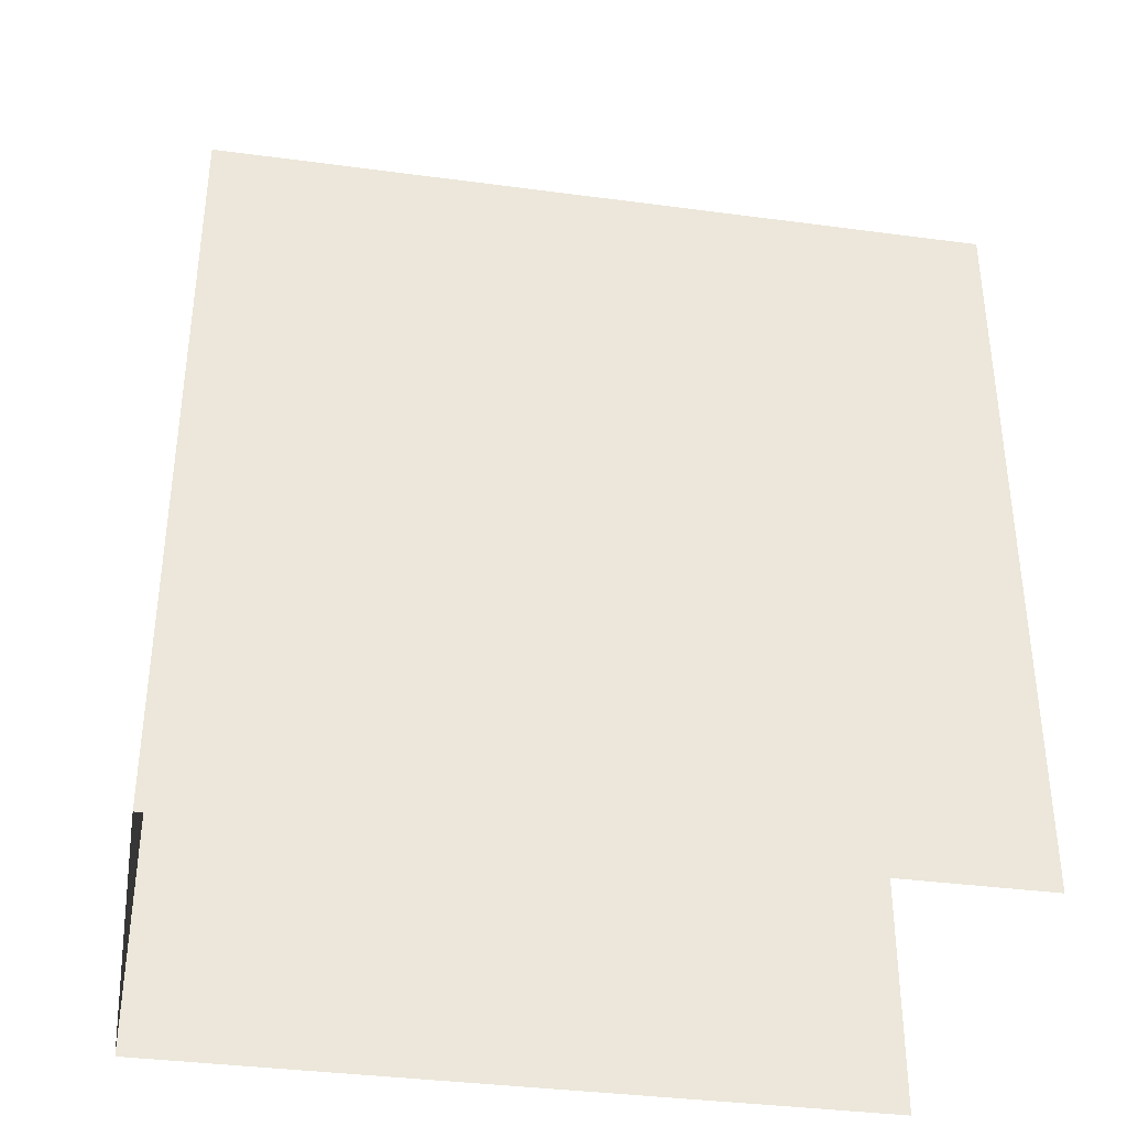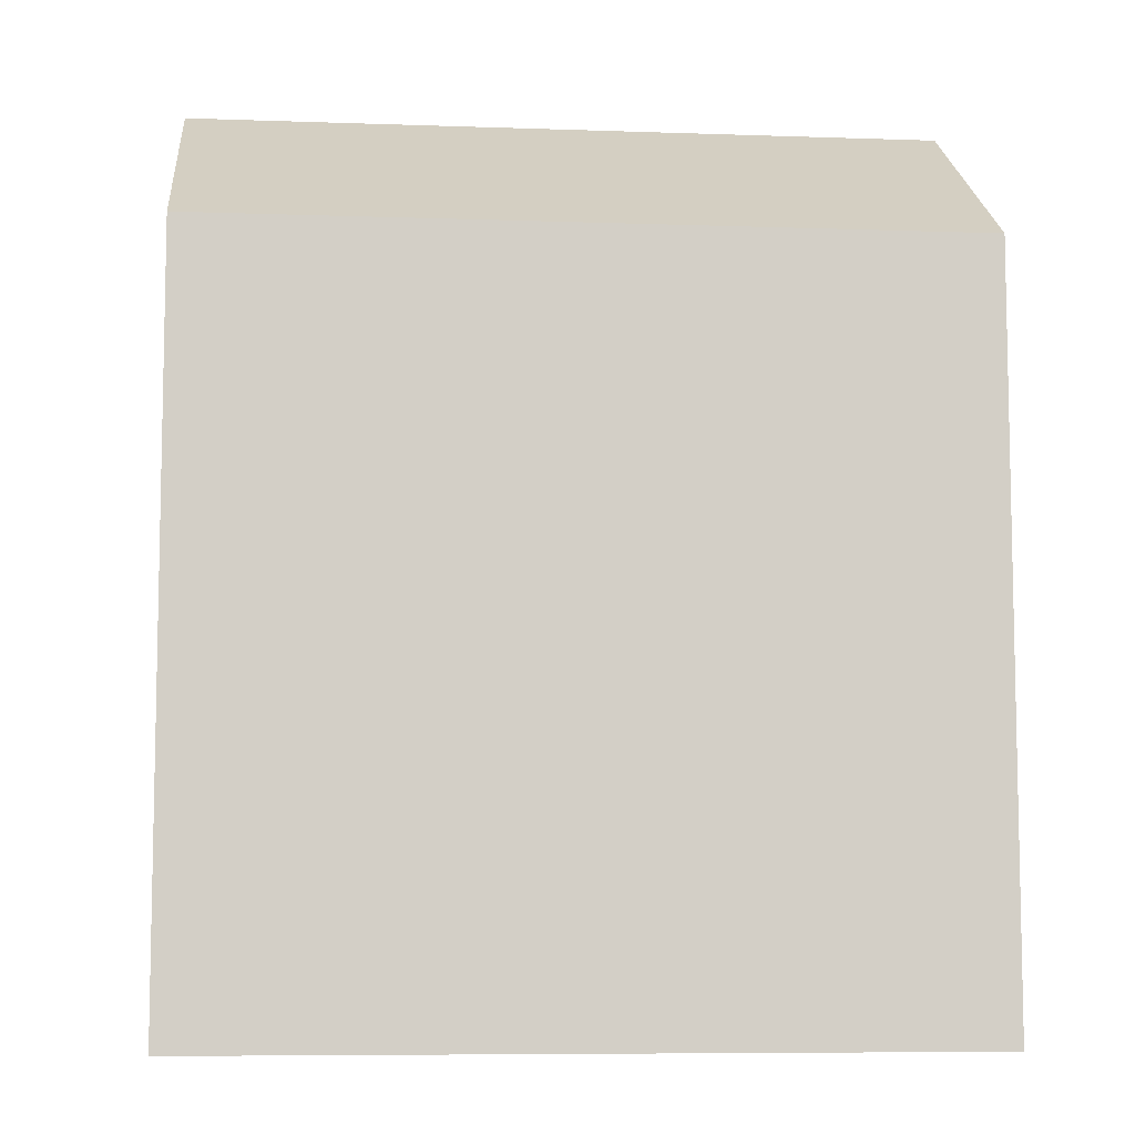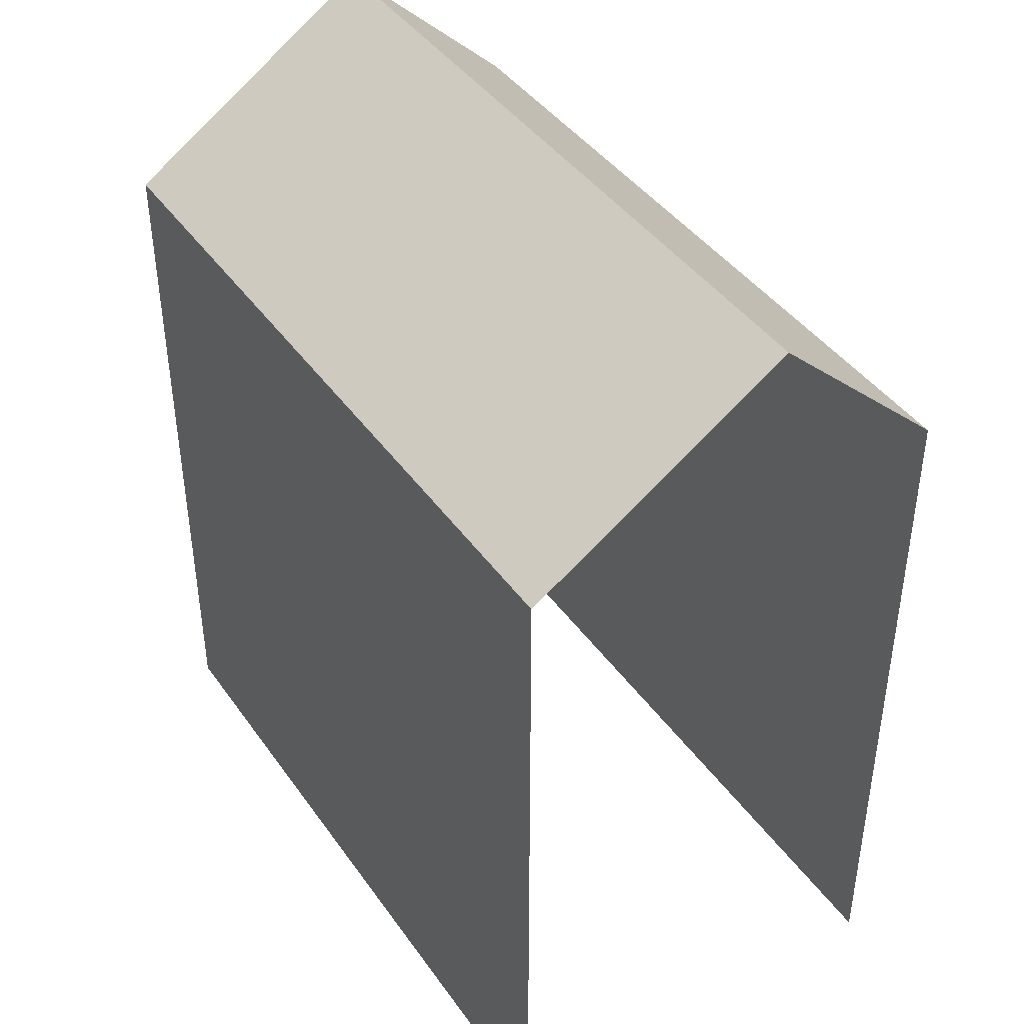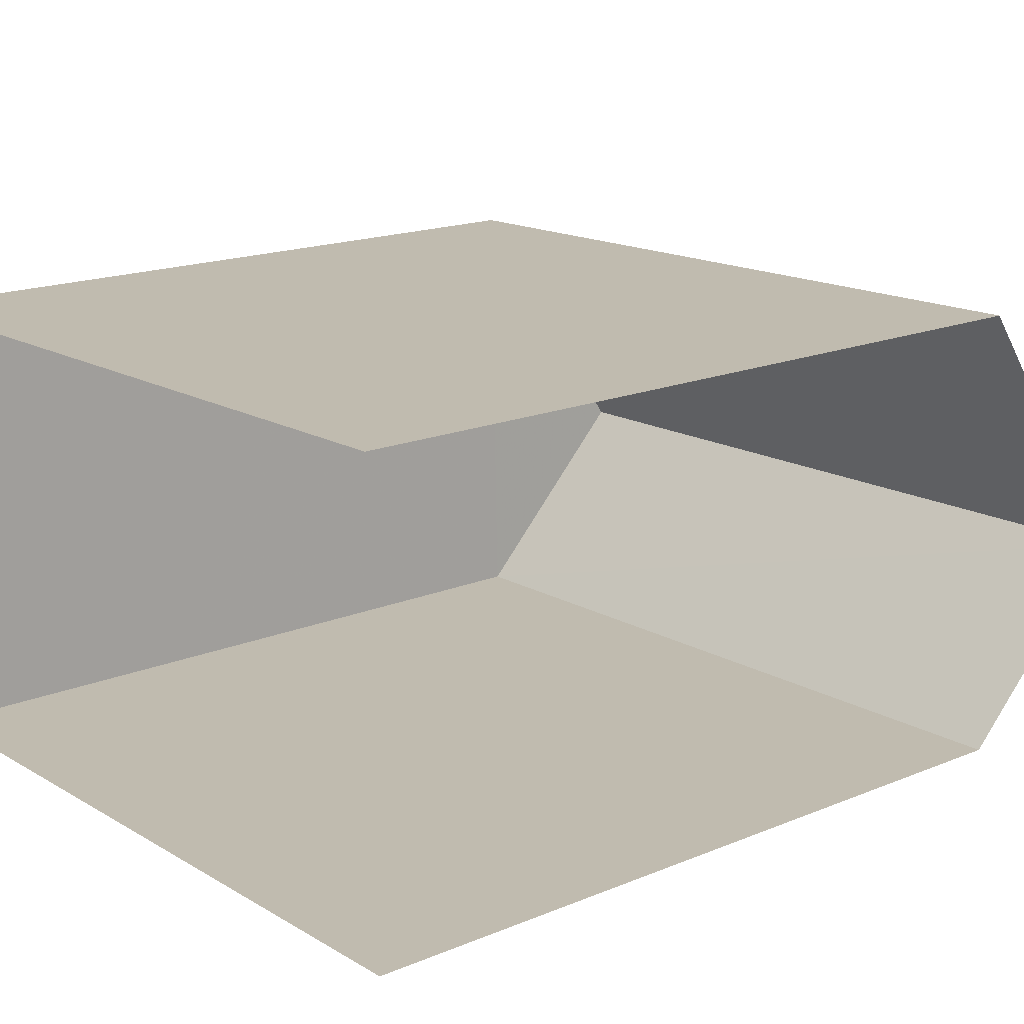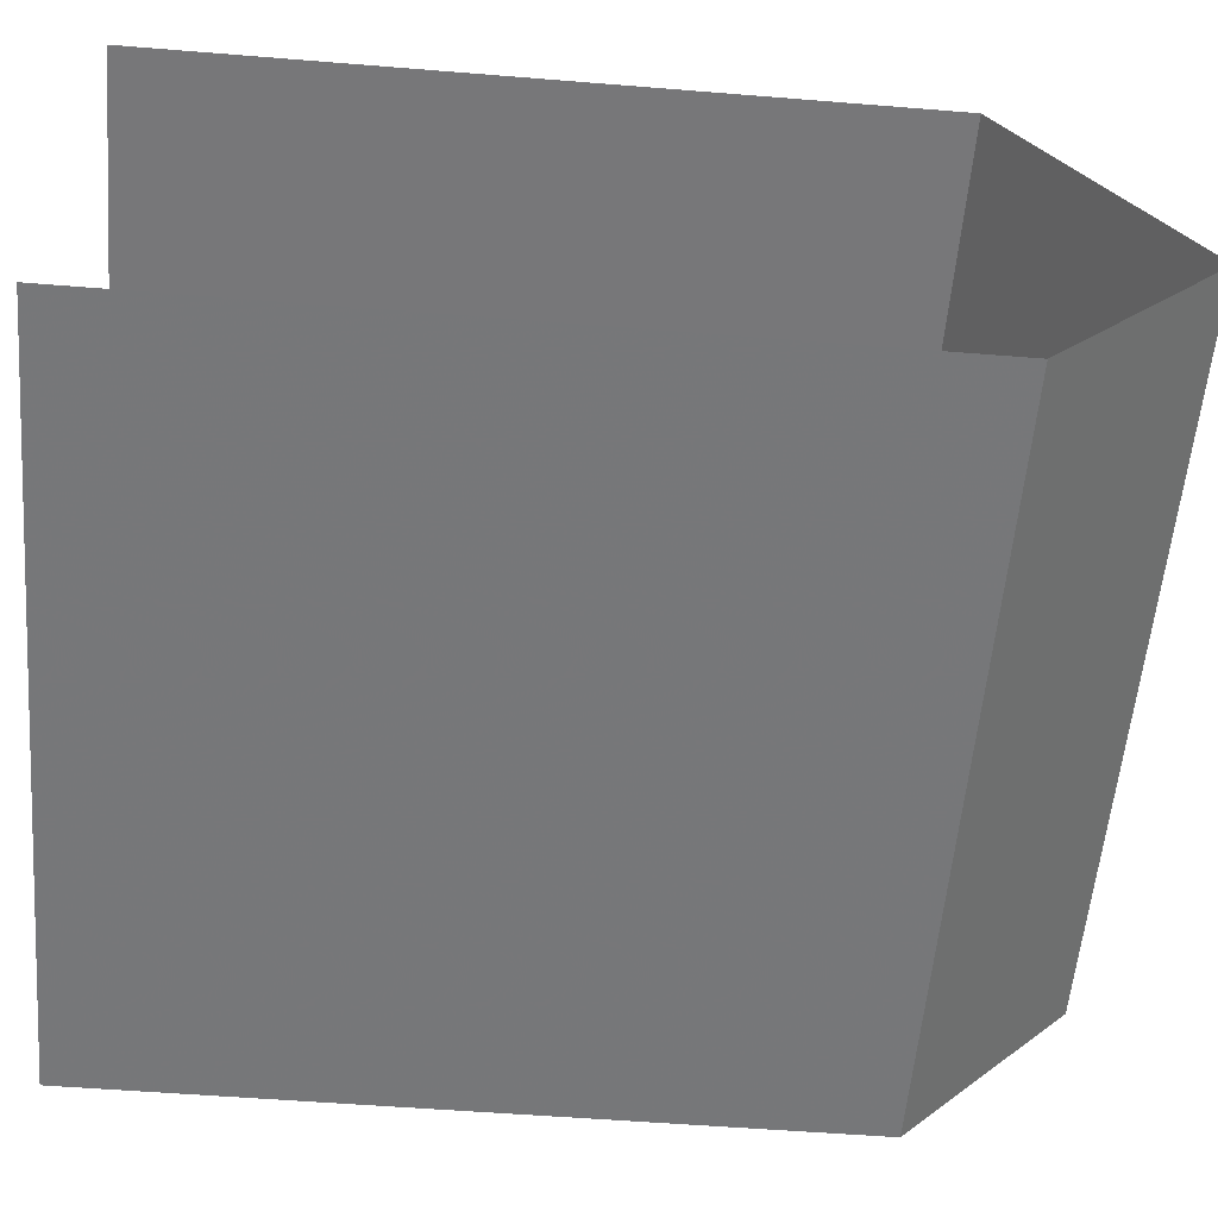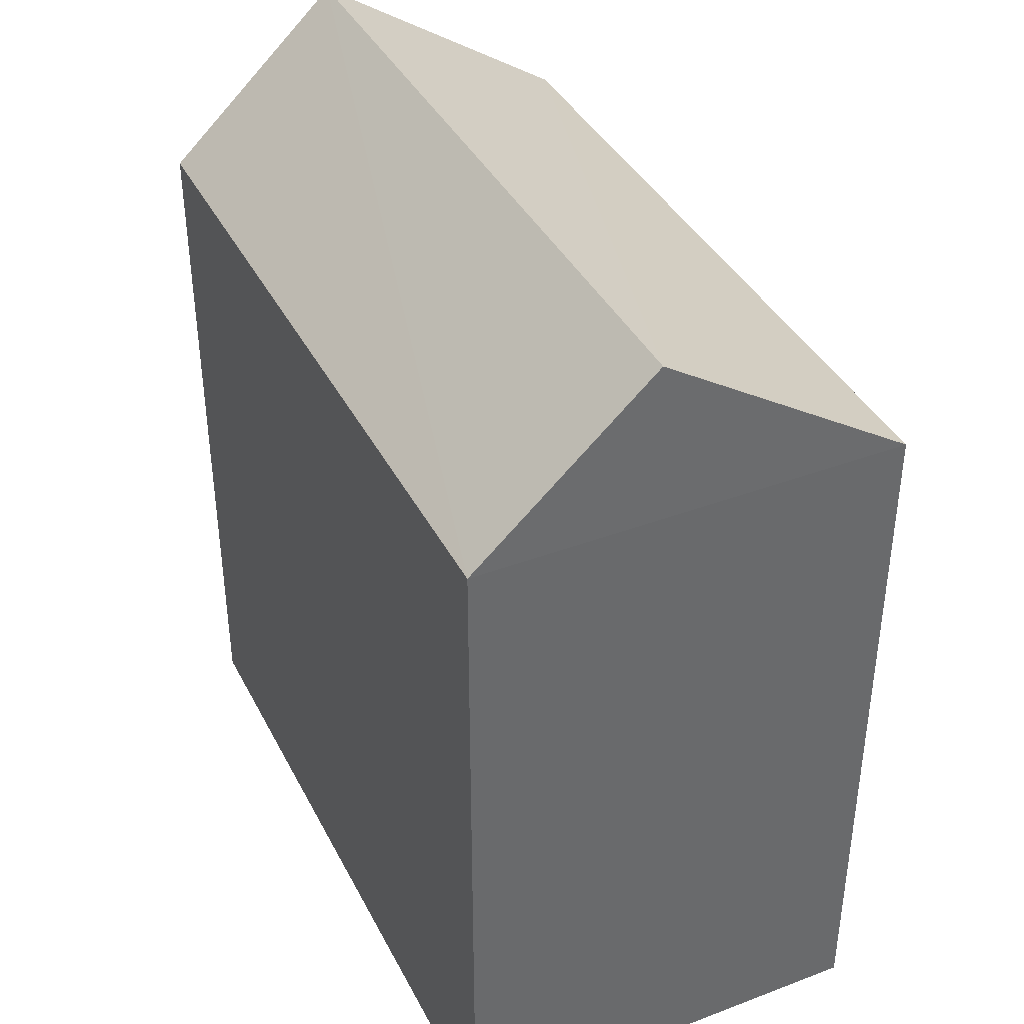
<metadata>
{"format":"obj","ext":"obj","renderer":"f3d","projection":"perspective","resolution":1024,"background":"white","views":[{"elev":-36.8,"azim":168.9,"up":"+Z"},{"elev":-7.7,"azim":173.1,"up":"+Z"},{"elev":42.2,"azim":-123.6,"up":"+Z"},{"elev":17.2,"azim":-129.4,"up":"+Y"},{"elev":-55.9,"azim":-94.9,"up":"+Y"},{"elev":39.2,"azim":63.6,"up":"+Z"}]}
</metadata>
<code>
v -3.734e+05 -1.042e+05 26.38
v -3.734e+05 -1.042e+05 26.38
v -3.734e+05 -1.042e+05 26.38
v -3.734e+05 -1.042e+05 26.38
v -3.734e+05 -1.042e+05 37.11
v -3.734e+05 -1.042e+05 35.12
v -3.734e+05 -1.042e+05 37.11
v -3.734e+05 -1.042e+05 35.12
v -3.734e+05 -1.042e+05 35.12
v -3.734e+05 -1.042e+05 35.12
f 1 2 3
f 1 4 2
f 1 3 9
f 9 8 5
f 9 3 8
f 5 6 7
f 5 8 6
f 7 9 5
f 7 10 9
f 9 4 1
f 9 10 4
f 6 3 2
f 6 8 3
f 2 4 6
f 6 10 7
f 6 4 10

</code>
